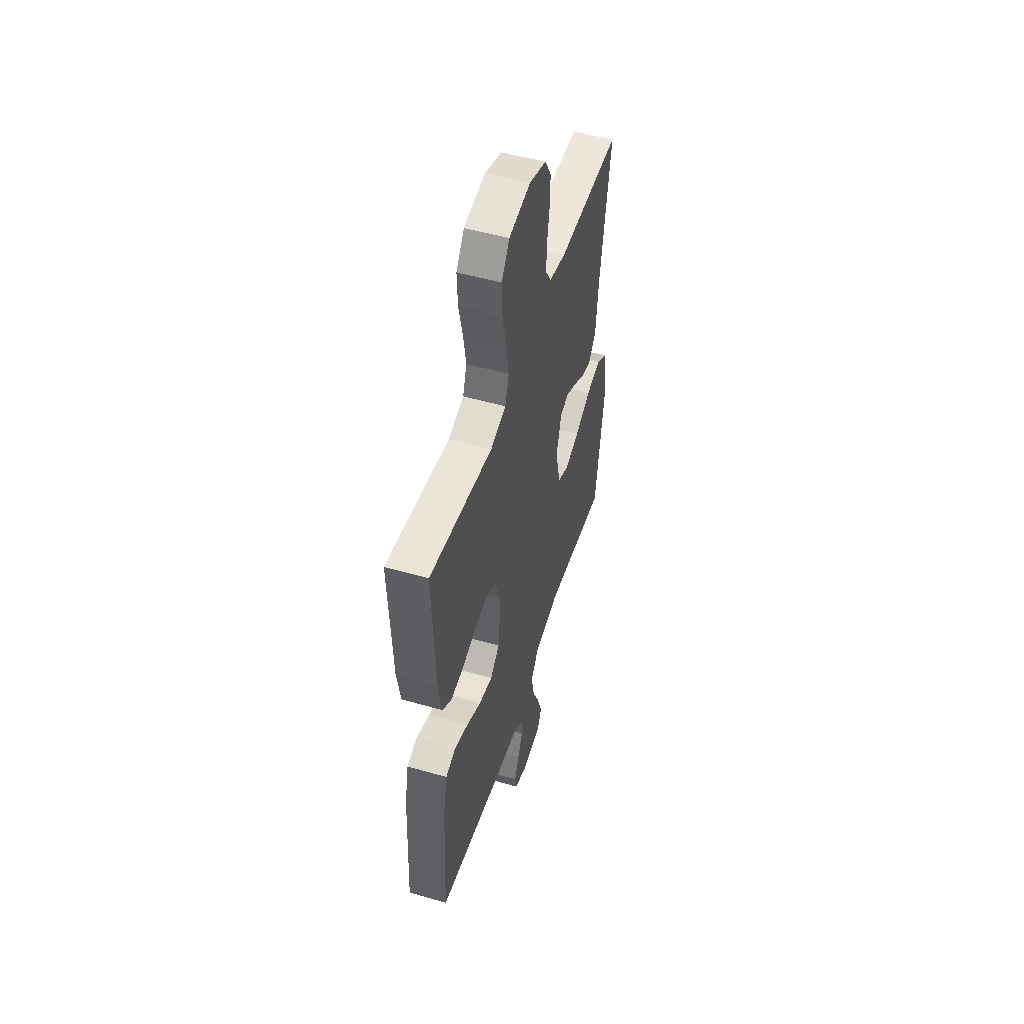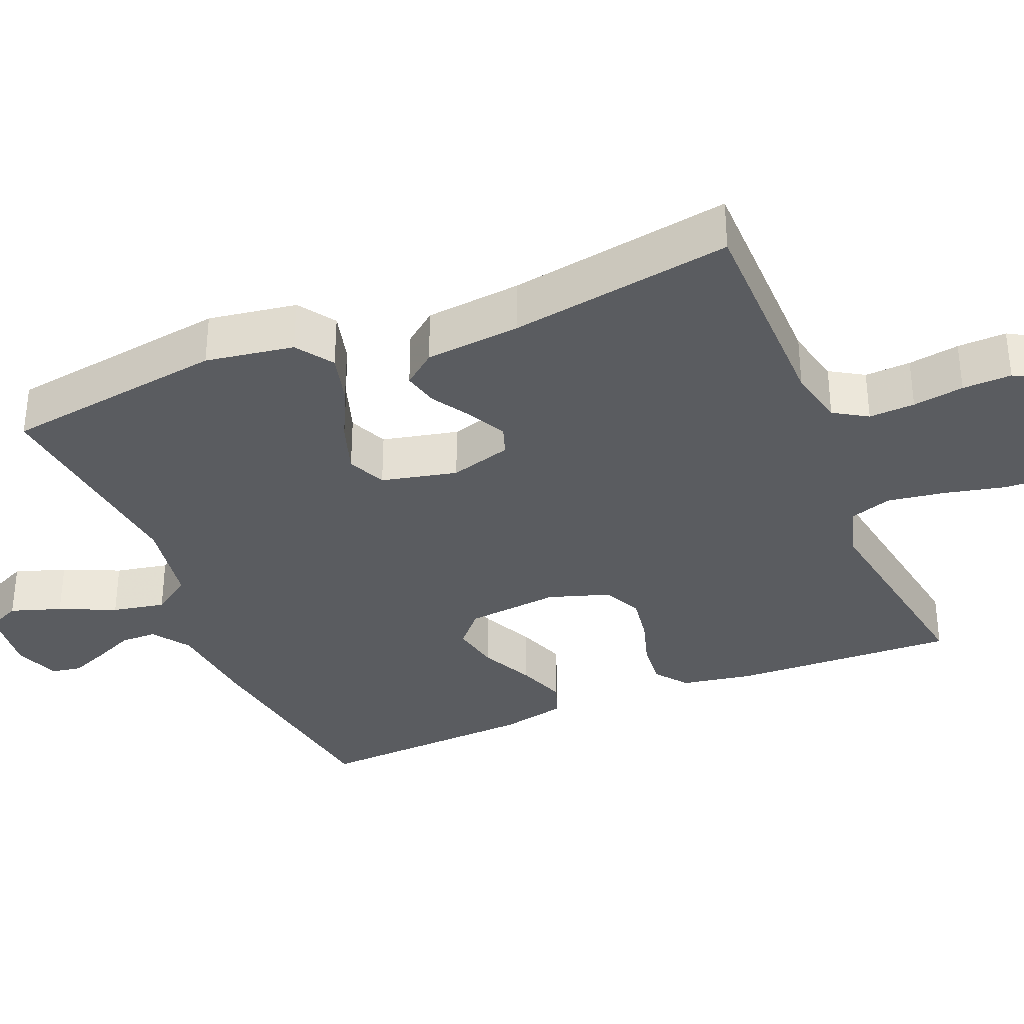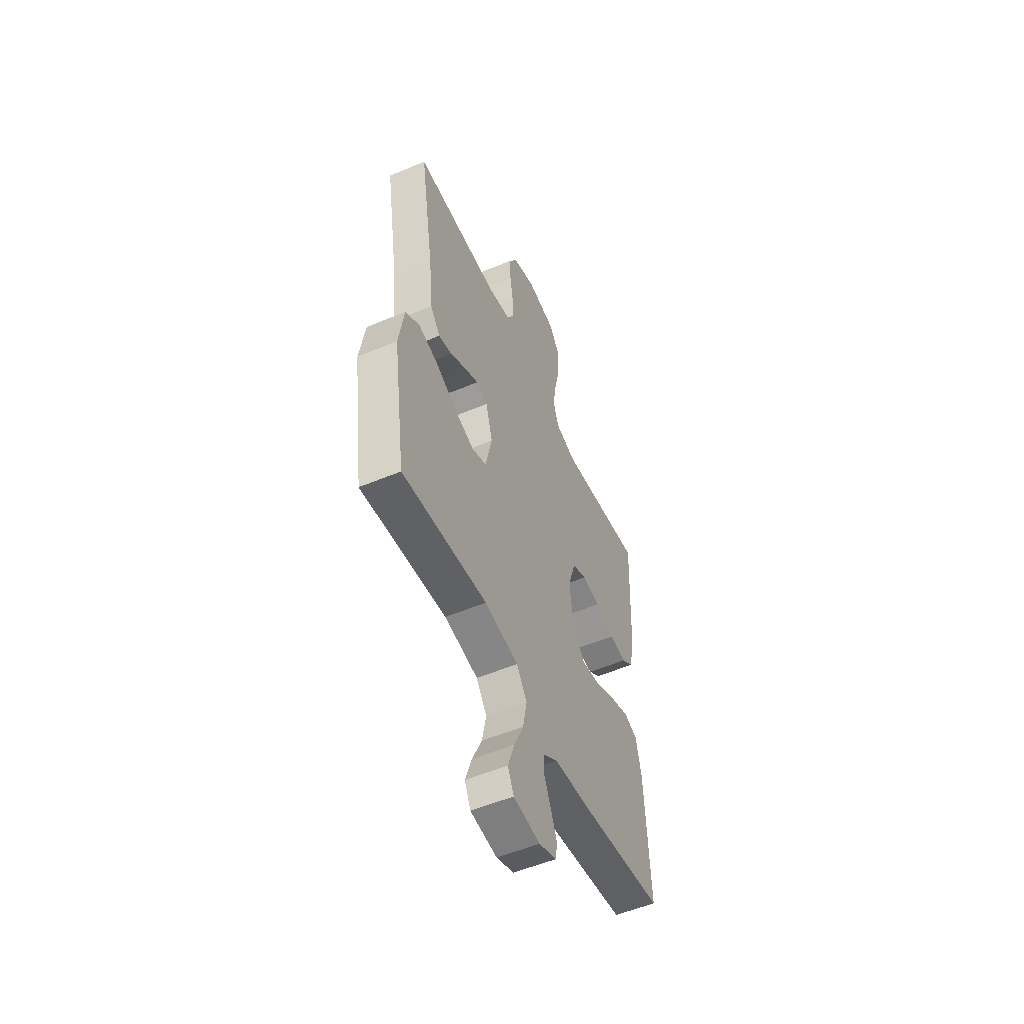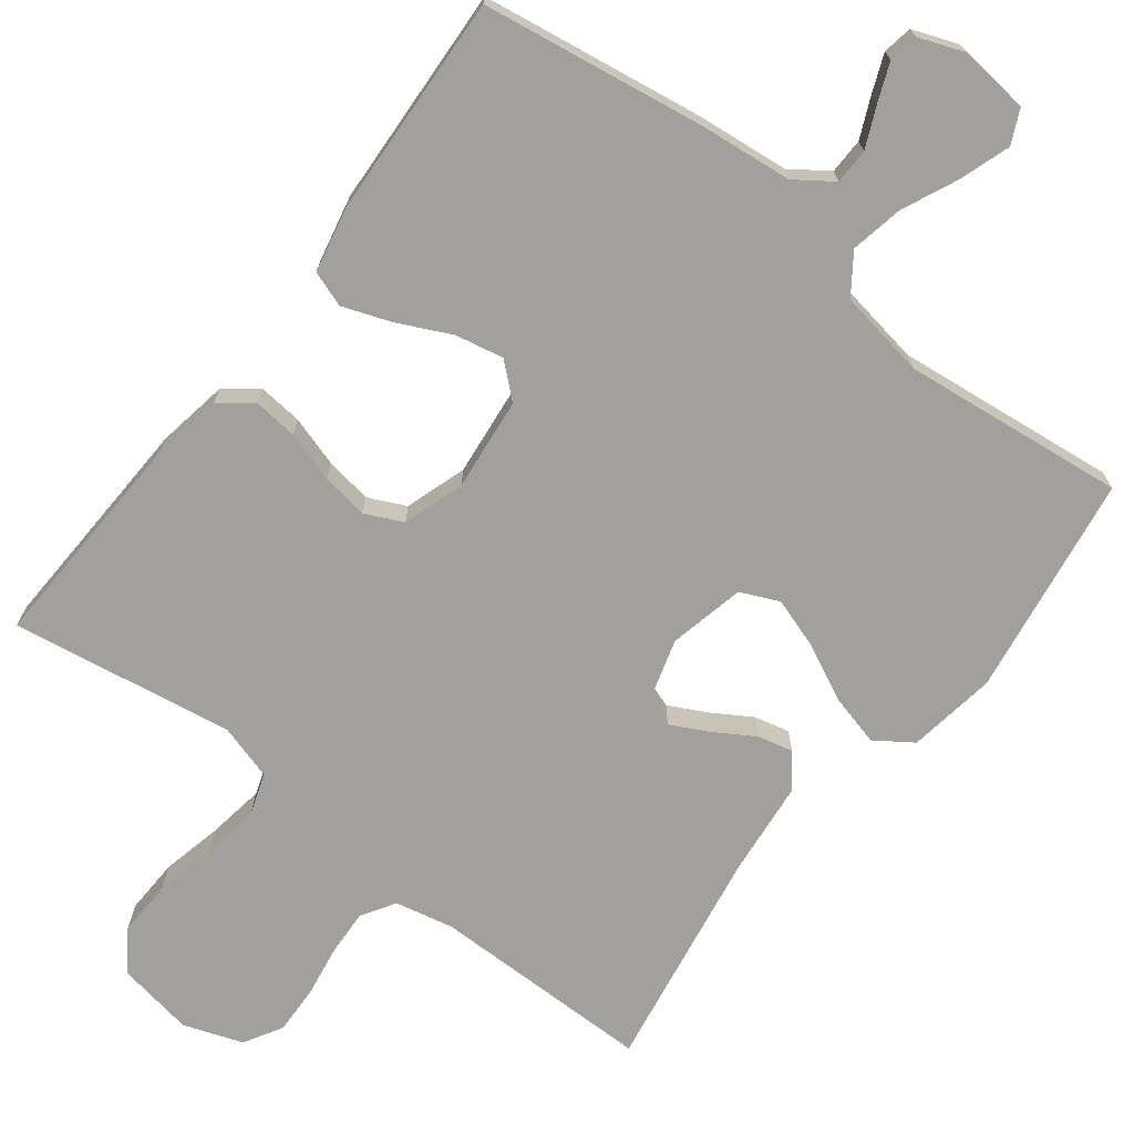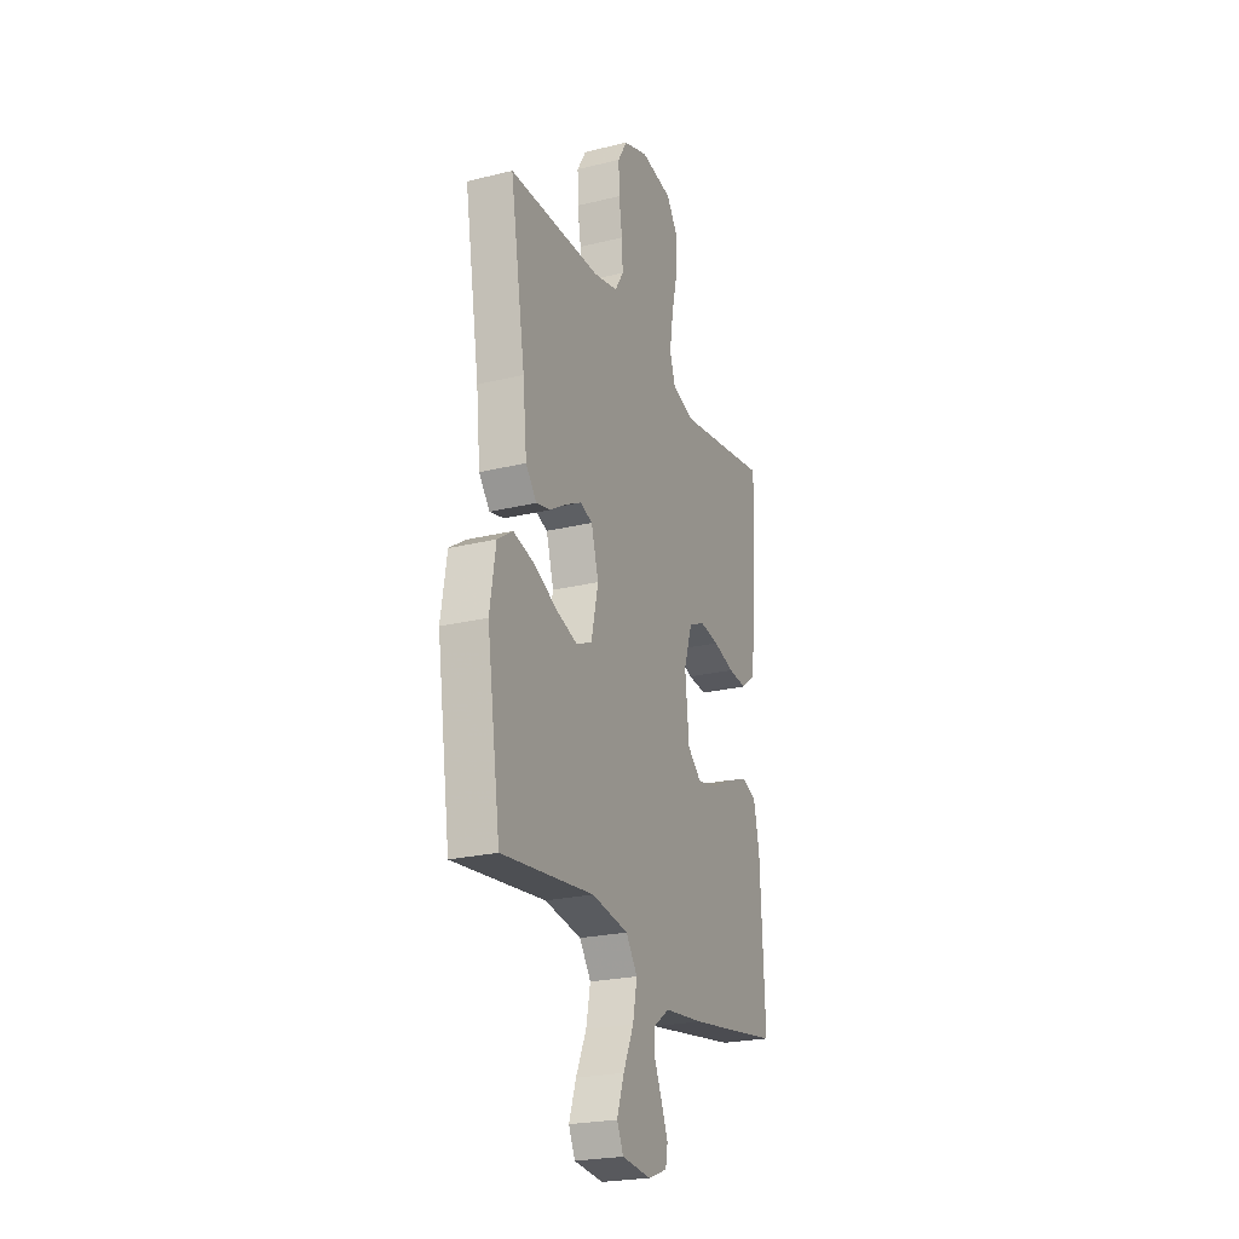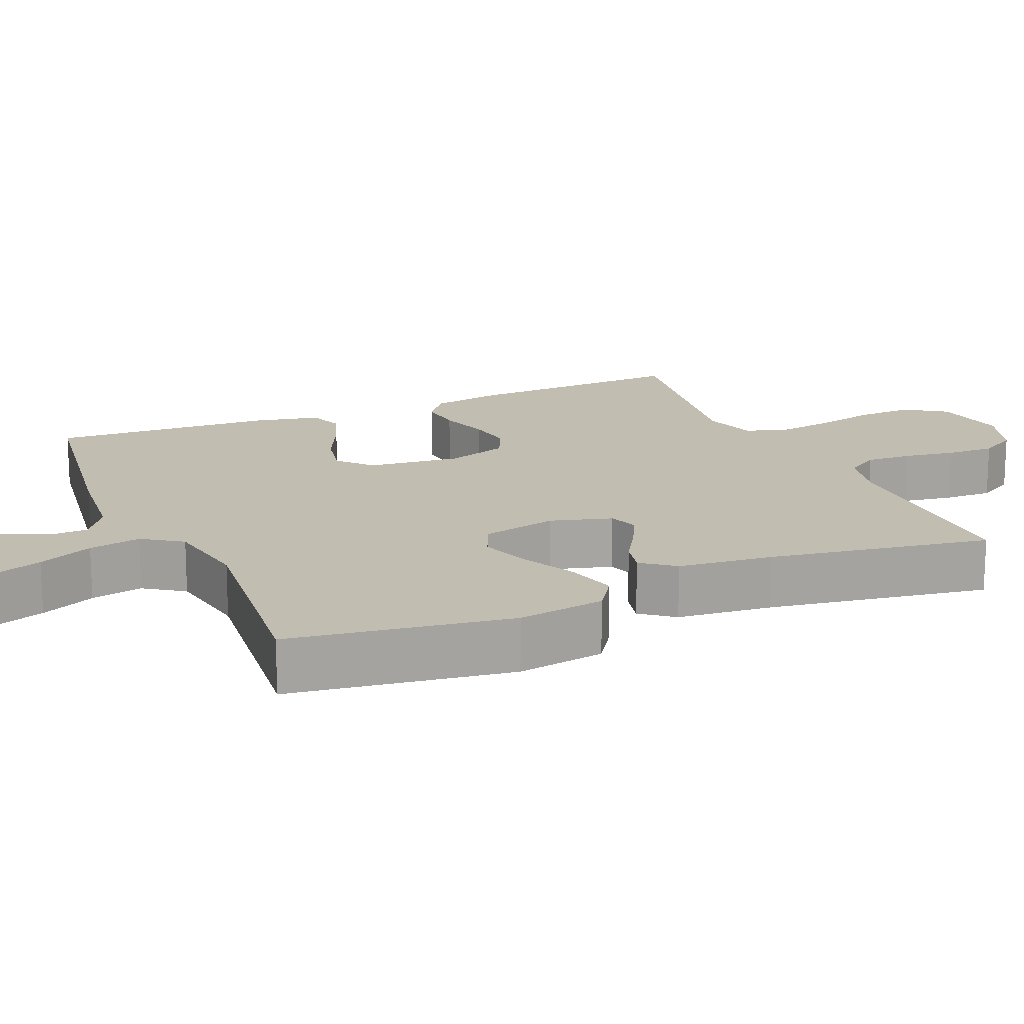
<metadata>
{"format":"obj","ext":"obj","renderer":"f3d","projection":"perspective","resolution":1024,"background":"white","views":[{"elev":51.6,"azim":107.3,"up":"+Z"},{"elev":-34.4,"azim":-67.4,"up":"+Y"},{"elev":-53.8,"azim":-65.9,"up":"+Z"},{"elev":-71.6,"azim":142.5,"up":"+Y"},{"elev":-23.6,"azim":-67.6,"up":"+Z"},{"elev":16.8,"azim":-113.4,"up":"+Y"}]}
</metadata>
<code>
v -0.5 0.07 0.5
v -0.2 0.07 0.501
v -0.122 0.07 0.518
v -0.094 0.07 0.563
v -0.097 0.07 0.625
v -0.108 0.07 0.694
v -0.11 0.07 0.76
v -0.08 0.07 0.811
v 0 0.07 0.839
v 0.103 0.07 0.821
v 0.141 0.07 0.766
v 0.138 0.07 0.691
v 0.119 0.07 0.608
v 0.107 0.07 0.531
v 0.126 0.07 0.475
v 0.2 0.07 0.453
v 0.5 0.07 0.5
v 0.487 0.07 0.2
v 0.47 0.07 0.103
v 0.427 0.07 0.07
v 0.367 0.07 0.076
v 0.299 0.07 0.097
v 0.236 0.07 0.107
v 0.185 0.07 0.083
v 0.158 0.07 0
v 0.171 0.07 -0.125
v 0.216 0.07 -0.165
v 0.281 0.07 -0.152
v 0.352 0.07 -0.118
v 0.418 0.07 -0.094
v 0.466 0.07 -0.111
v 0.485 0.07 -0.2
v 0.5 0.07 -0.5
v 0.2 0.07 -0.545
v 0.074 0.07 -0.558
v 0.024 0.07 -0.593
v 0.023 0.07 -0.641
v 0.047 0.07 -0.695
v 0.068 0.07 -0.747
v 0.061 0.07 -0.787
v 0 0.07 -0.81
v -0.094 0.07 -0.799
v -0.115 0.07 -0.754
v -0.092 0.07 -0.686
v -0.058 0.07 -0.611
v -0.044 0.07 -0.54
v -0.081 0.07 -0.487
v -0.2 0.07 -0.467
v -0.5 0.07 -0.5
v -0.544 0.07 -0.2
v -0.525 0.07 -0.081
v -0.475 0.07 -0.047
v -0.406 0.07 -0.065
v -0.331 0.07 -0.102
v -0.262 0.07 -0.125
v -0.21 0.07 -0.102
v -0.187 0.07 0
v -0.211 0.07 0.083
v -0.251 0.07 0.097
v -0.302 0.07 0.071
v -0.356 0.07 0.038
v -0.403 0.07 0.027
v -0.438 0.07 0.071
v -0.451 0.07 0.2
v -0.5 0 0.5
v -0.2 0 0.501
v -0.122 0 0.518
v -0.094 0 0.563
v -0.097 0 0.625
v -0.108 0 0.694
v -0.11 0 0.76
v -0.08 0 0.811
v 0 0 0.839
v 0.103 0 0.821
v 0.141 0 0.766
v 0.138 0 0.691
v 0.119 0 0.608
v 0.107 0 0.531
v 0.126 0 0.475
v 0.2 0 0.453
v 0.5 0 0.5
v 0.487 0 0.2
v 0.47 0 0.103
v 0.427 0 0.07
v 0.367 0 0.076
v 0.299 0 0.097
v 0.236 0 0.107
v 0.185 0 0.083
v 0.158 0 0
v 0.171 0 -0.125
v 0.216 0 -0.165
v 0.281 0 -0.152
v 0.352 0 -0.118
v 0.418 0 -0.094
v 0.466 0 -0.111
v 0.485 0 -0.2
v 0.5 0 -0.5
v 0.2 0 -0.545
v 0.074 0 -0.558
v 0.024 0 -0.593
v 0.023 0 -0.641
v 0.047 0 -0.695
v 0.068 0 -0.747
v 0.061 0 -0.787
v 0 0 -0.81
v -0.094 0 -0.799
v -0.115 0 -0.754
v -0.092 0 -0.686
v -0.058 0 -0.611
v -0.044 0 -0.54
v -0.081 0 -0.487
v -0.2 0 -0.467
v -0.5 0 -0.5
v -0.544 0 -0.2
v -0.525 0 -0.081
v -0.475 0 -0.047
v -0.406 0 -0.065
v -0.331 0 -0.102
v -0.262 0 -0.125
v -0.21 0 -0.102
v -0.187 0 0
v -0.211 0 0.083
v -0.251 0 0.097
v -0.302 0 0.071
v -0.356 0 0.038
v -0.403 0 0.027
v -0.438 0 0.071
v -0.451 0 0.2
f 61 62 63 64
f 60 61 64 1
f 59 60 1 2
f 58 59 2 3
f 57 58 3 4
f 51 52 53 54
f 51 54 55
f 48 49 50 51
f 47 48 51 55
f 46 47 55 56
f 42 43 44 45
f 42 45 46
f 41 42 46
f 40 41 46
f 37 38 39 40
f 37 40 46 56
f 32 33 34 35
f 32 35 36
f 31 32 36
f 28 29 30 31
f 28 31 36
f 27 28 36
f 26 27 36
f 25 26 36
f 19 20 21 22
f 19 22 23
f 16 17 18 19
f 15 16 19 23
f 14 15 23 24
f 10 11 12 13
f 10 13 14
f 9 10 14
f 5 6 7 8
f 4 5 8 9
f 57 4 9 14
f 36 37 56 57
f 25 36 57 14
f 14 24 25
f 128 127 126 125
f 65 128 125 124
f 66 65 124 123
f 67 66 123 122
f 68 67 122 121
f 118 117 116 115
f 119 118 115
f 115 114 113 112
f 119 115 112 111
f 120 119 111 110
f 109 108 107 106
f 110 109 106
f 110 106 105
f 110 105 104
f 104 103 102 101
f 120 110 104 101
f 99 98 97 96
f 100 99 96
f 100 96 95
f 95 94 93 92
f 100 95 92
f 100 92 91
f 100 91 90
f 100 90 89
f 86 85 84 83
f 87 86 83
f 83 82 81 80
f 87 83 80 79
f 88 87 79 78
f 77 76 75 74
f 78 77 74
f 78 74 73
f 72 71 70 69
f 73 72 69 68
f 78 73 68 121
f 121 120 101 100
f 78 121 100 89
f 89 88 78
f 1 65 66 2
f 2 66 67 3
f 3 67 68 4
f 4 68 69 5
f 5 69 70 6
f 6 70 71 7
f 7 71 72 8
f 8 72 73 9
f 9 73 74 10
f 10 74 75 11
f 11 75 76 12
f 12 76 77 13
f 13 77 78 14
f 14 78 79 15
f 15 79 80 16
f 16 80 81 17
f 17 81 82 18
f 18 82 83 19
f 19 83 84 20
f 20 84 85 21
f 21 85 86 22
f 22 86 87 23
f 23 87 88 24
f 24 88 89 25
f 25 89 90 26
f 26 90 91 27
f 27 91 92 28
f 28 92 93 29
f 29 93 94 30
f 30 94 95 31
f 31 95 96 32
f 32 96 97 33
f 33 97 98 34
f 34 98 99 35
f 35 99 100 36
f 36 100 101 37
f 37 101 102 38
f 38 102 103 39
f 39 103 104 40
f 40 104 105 41
f 41 105 106 42
f 42 106 107 43
f 43 107 108 44
f 44 108 109 45
f 45 109 110 46
f 46 110 111 47
f 47 111 112 48
f 48 112 113 49
f 49 113 114 50
f 50 114 115 51
f 51 115 116 52
f 52 116 117 53
f 53 117 118 54
f 54 118 119 55
f 55 119 120 56
f 56 120 121 57
f 57 121 122 58
f 58 122 123 59
f 59 123 124 60
f 60 124 125 61
f 61 125 126 62
f 62 126 127 63
f 63 127 128 64
f 64 128 65 1

</code>
